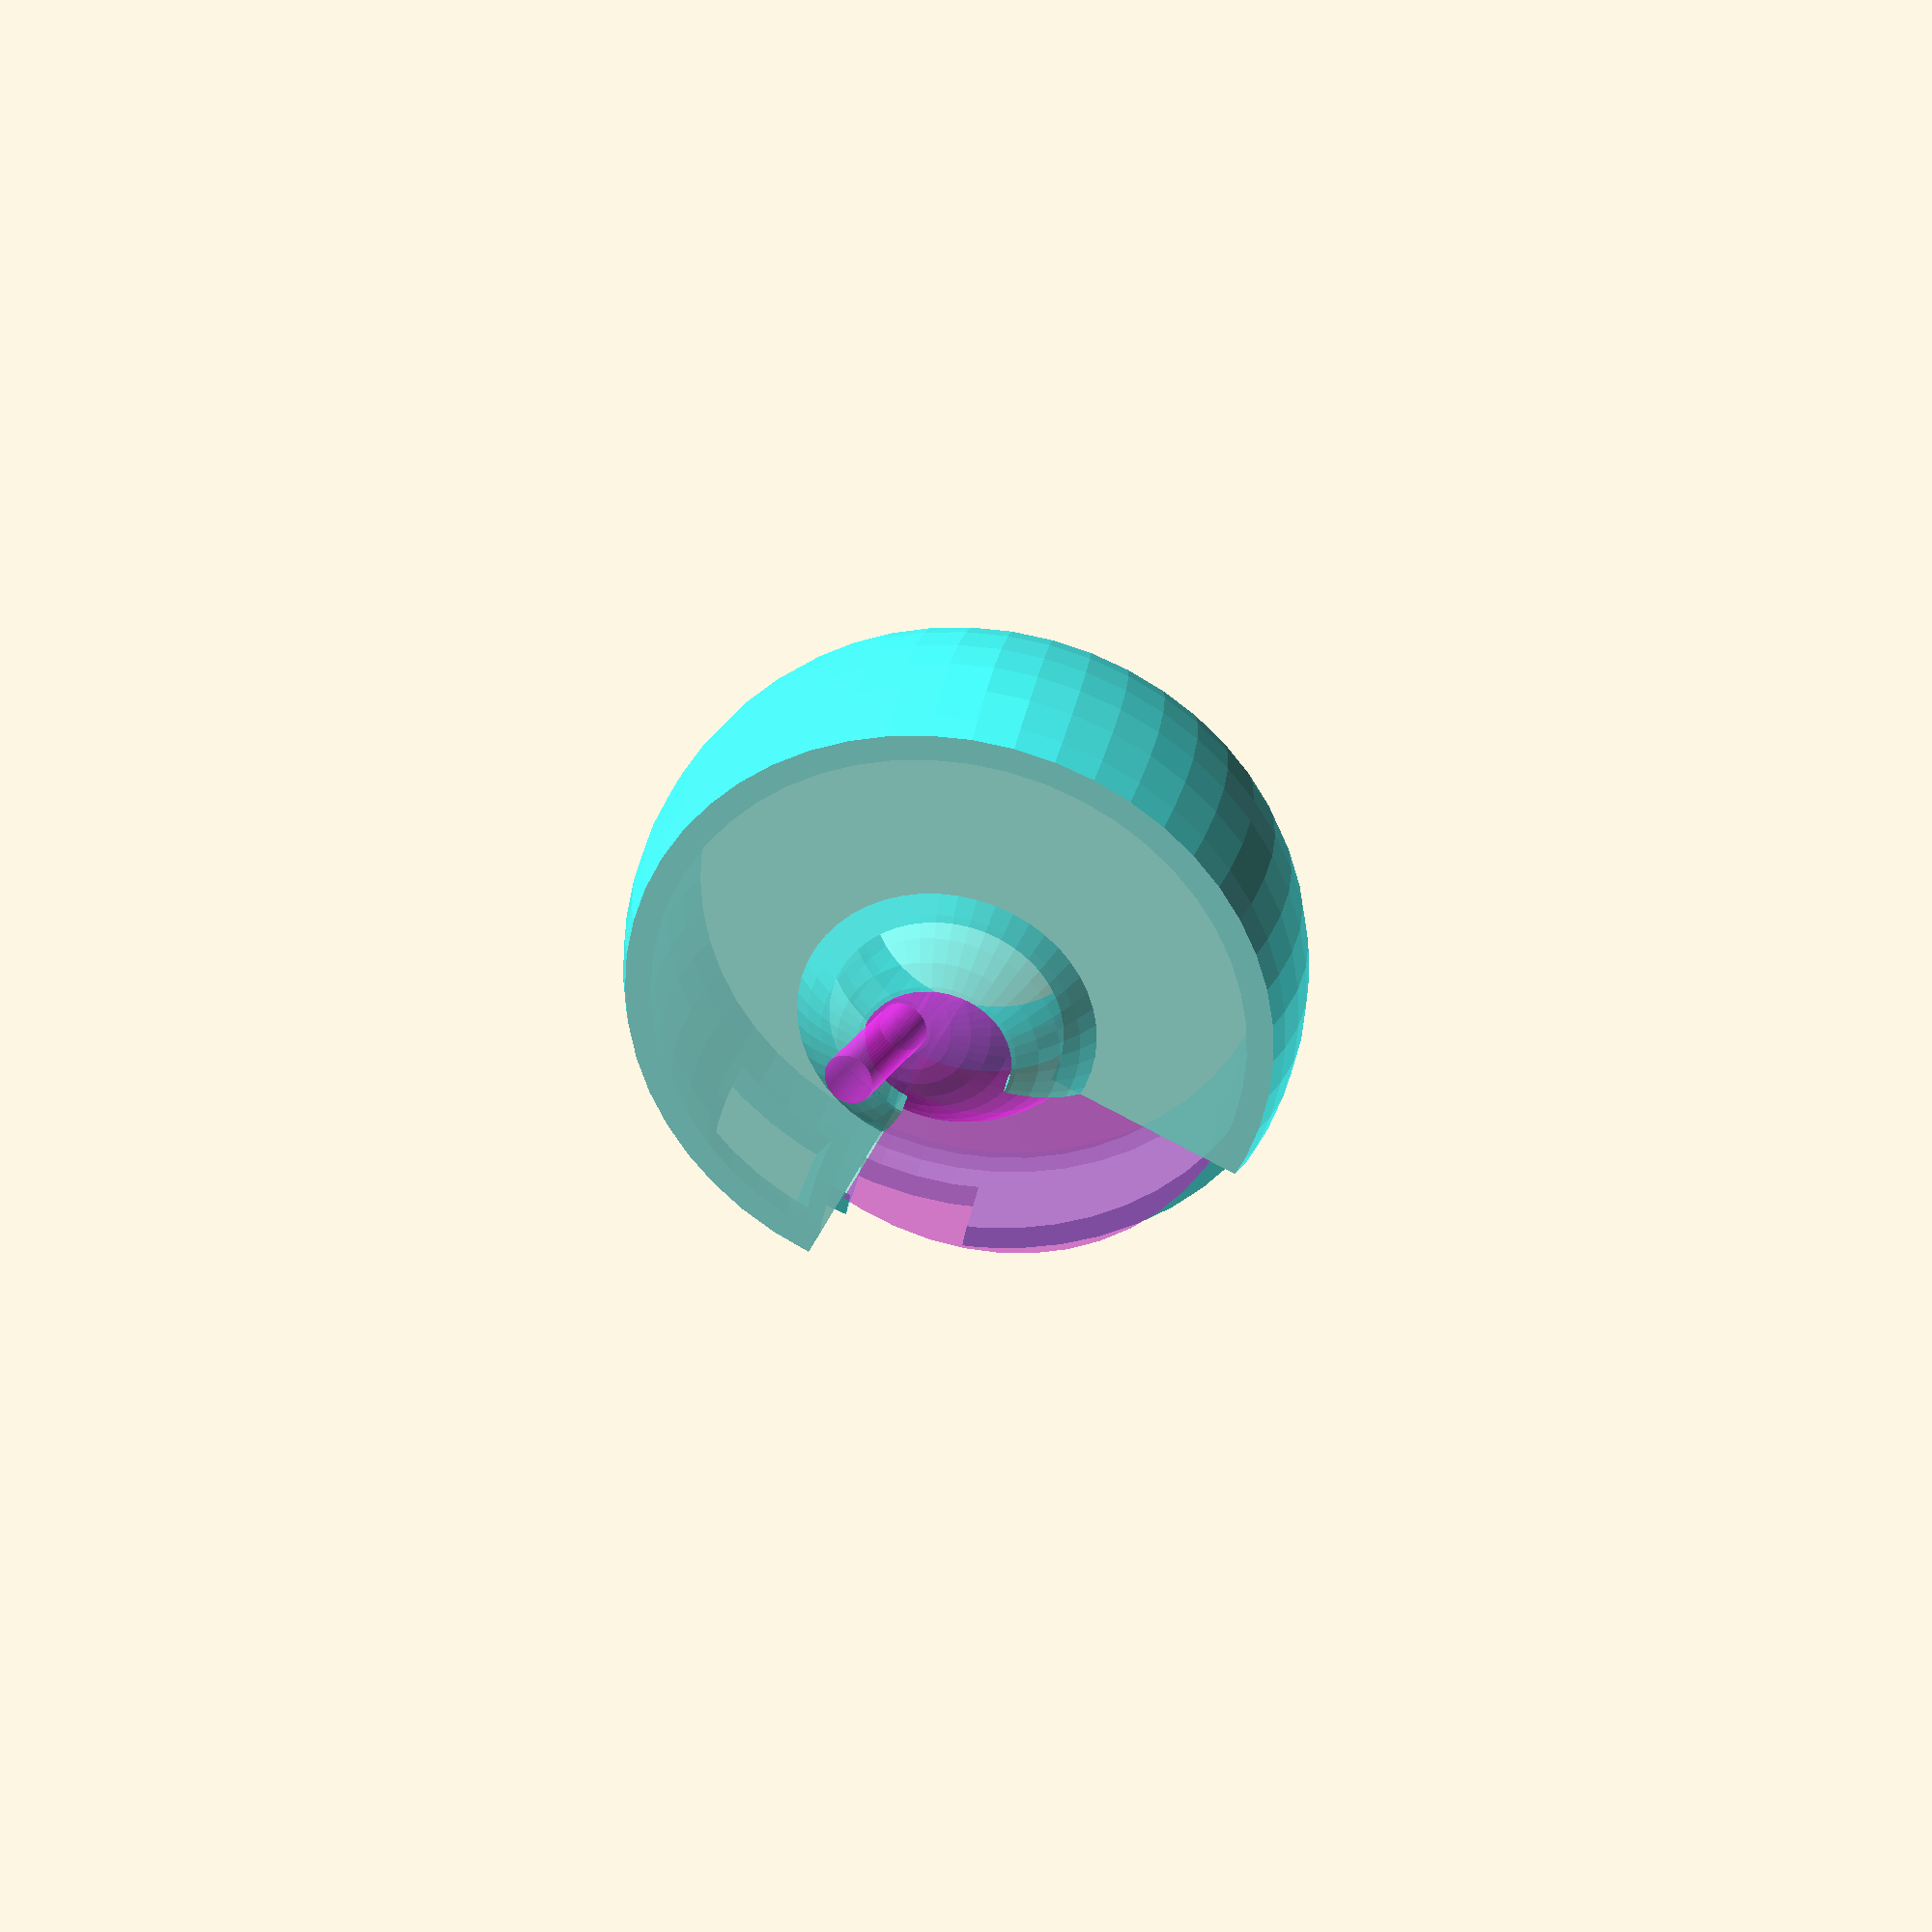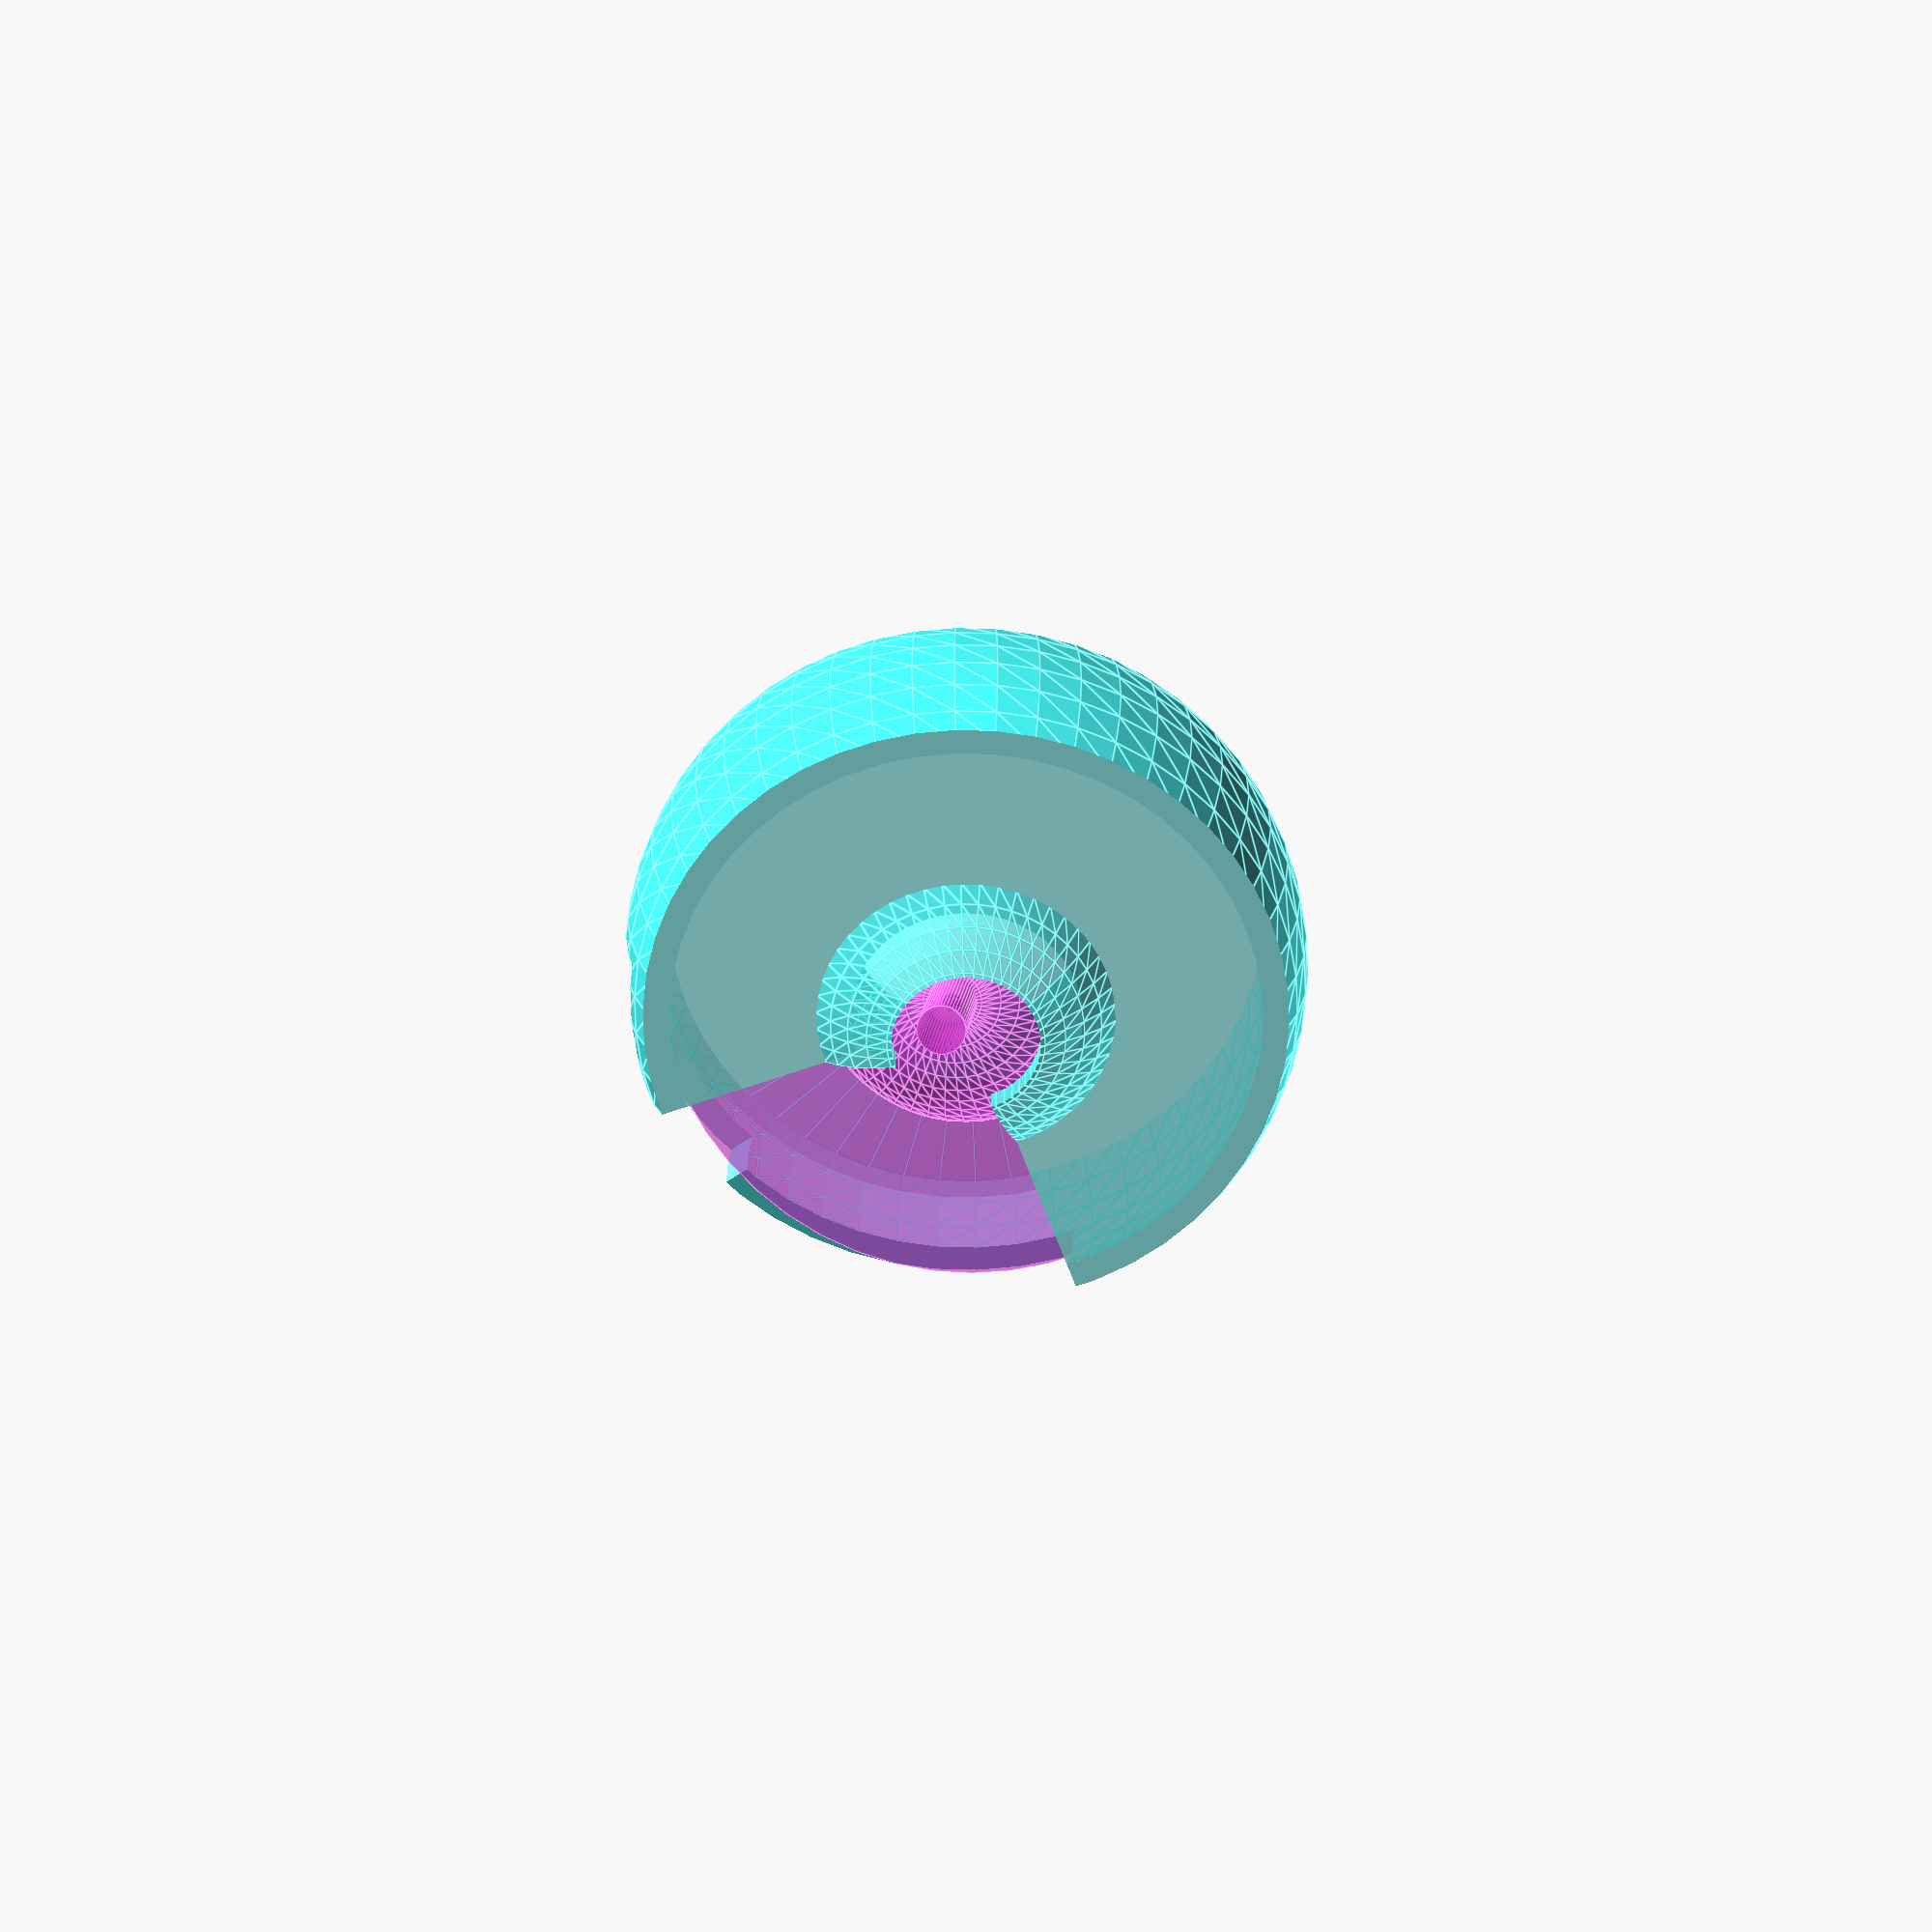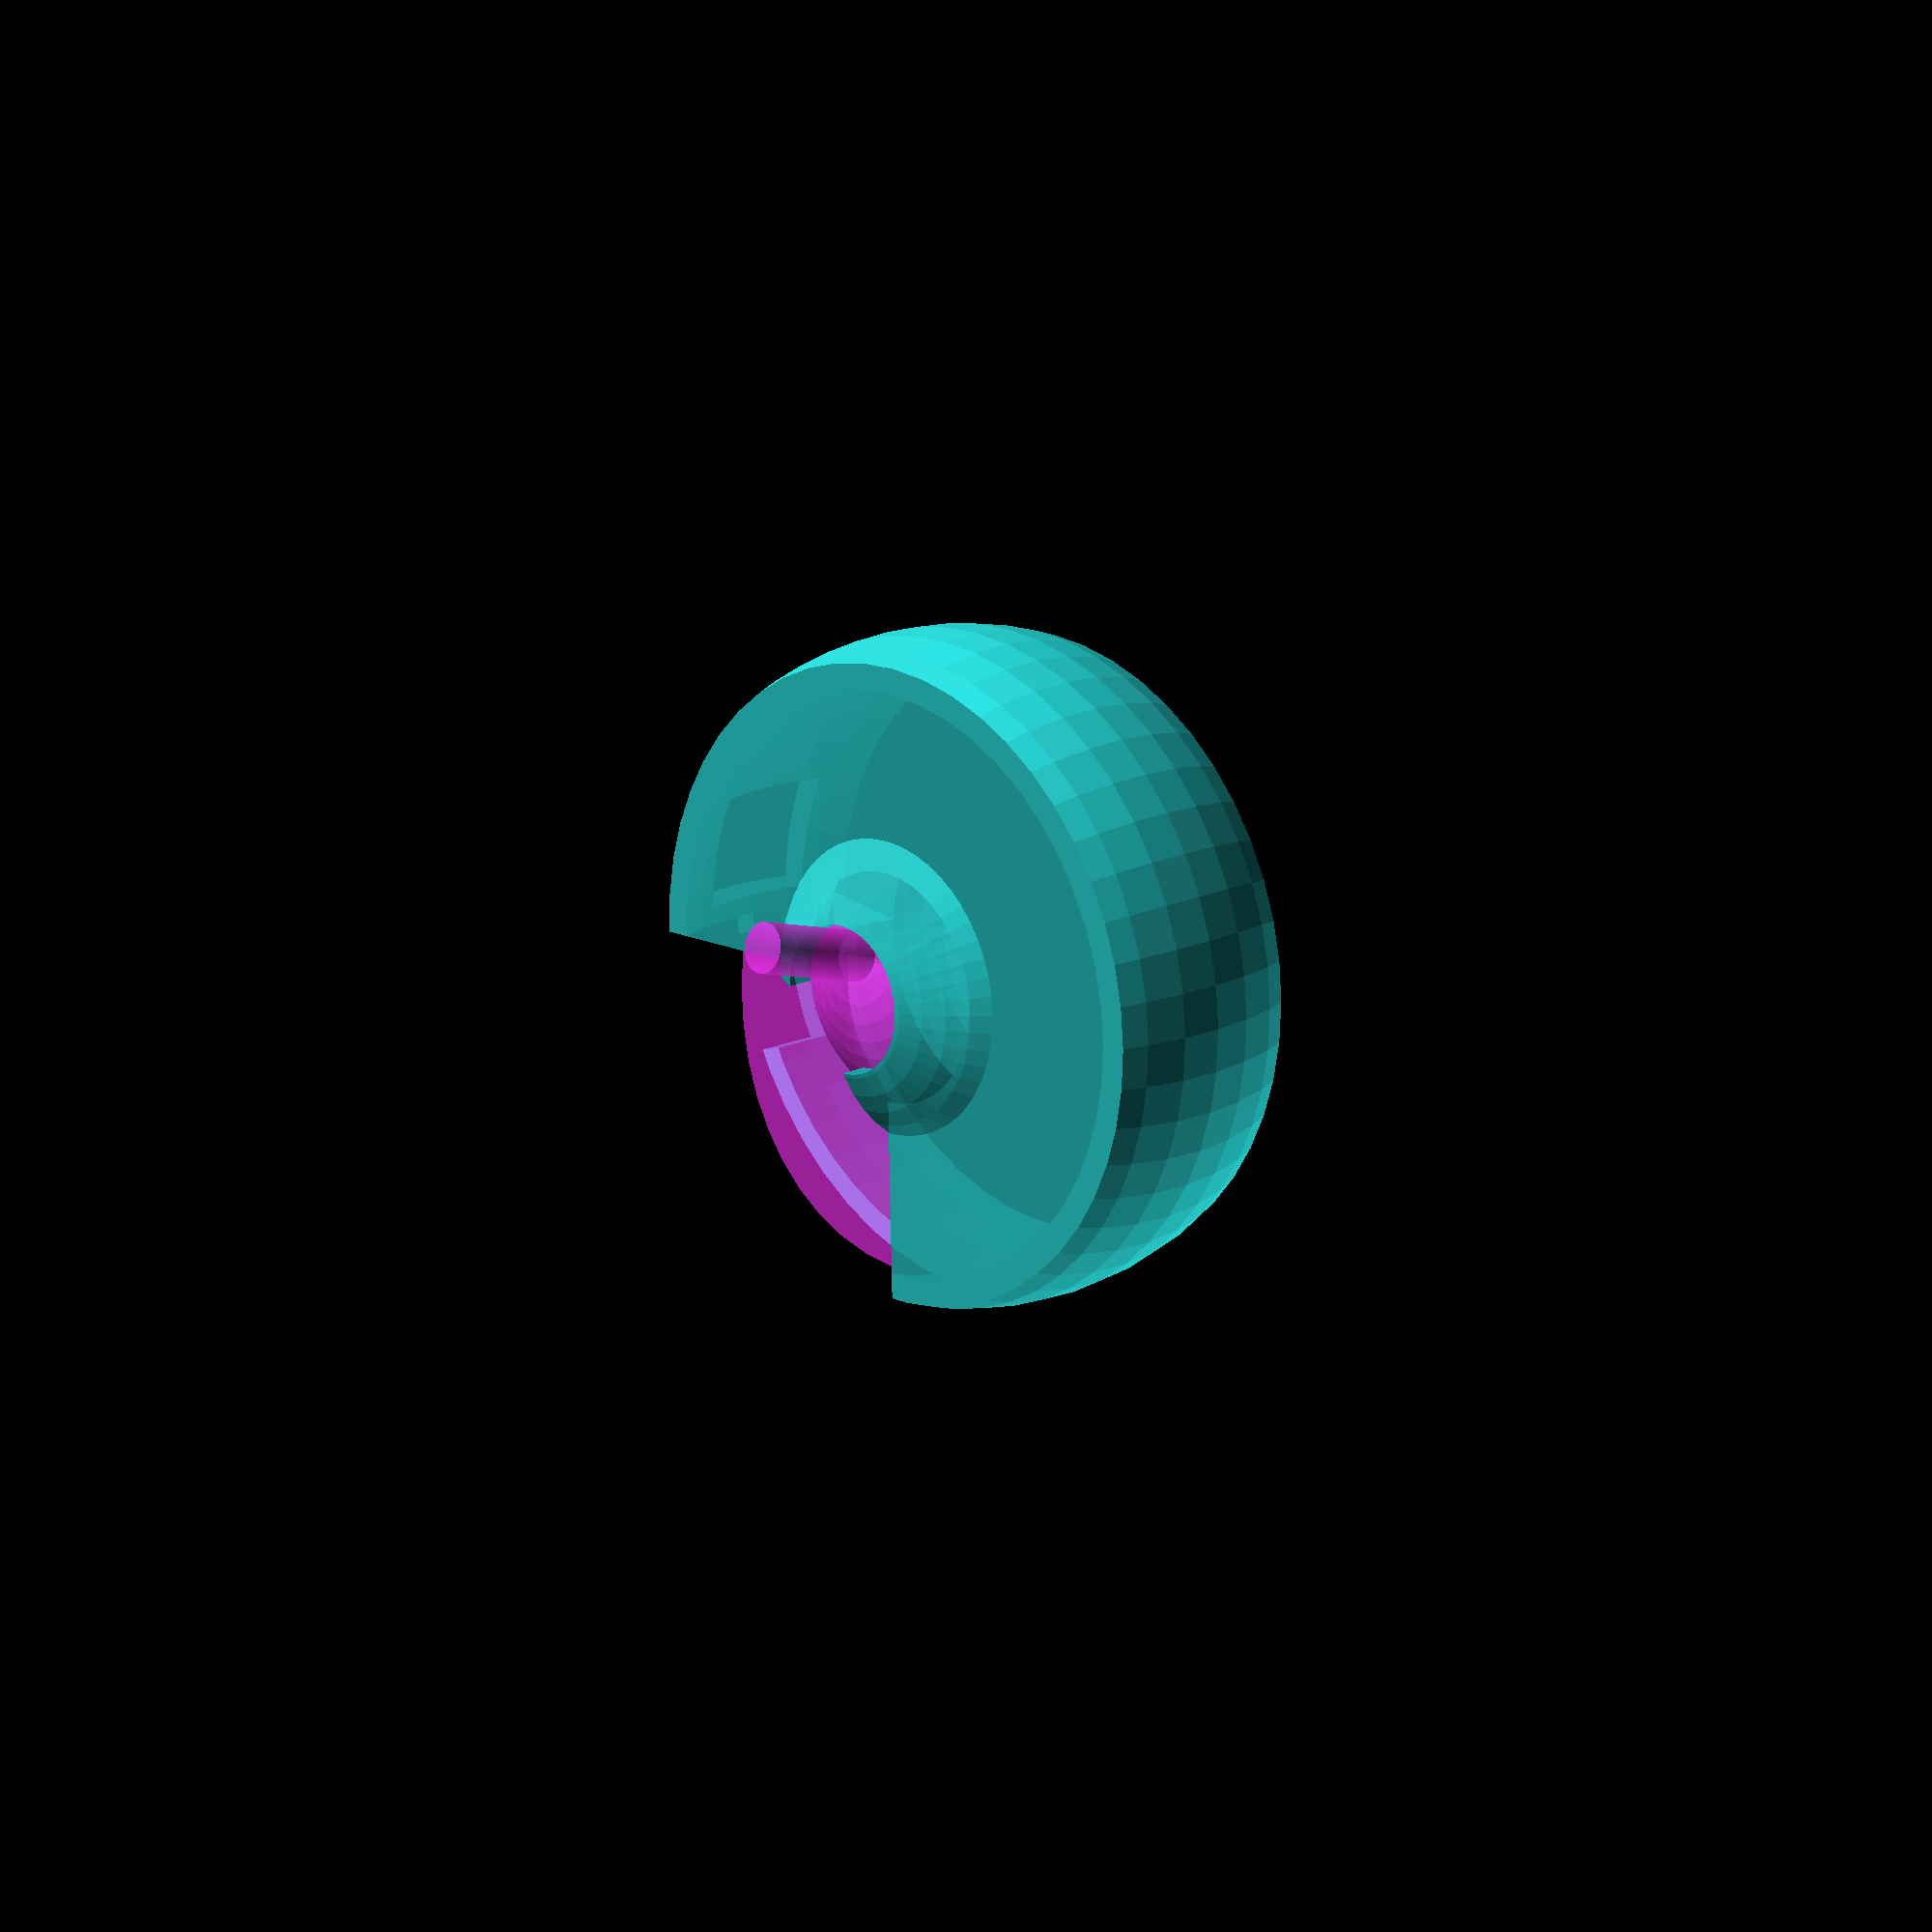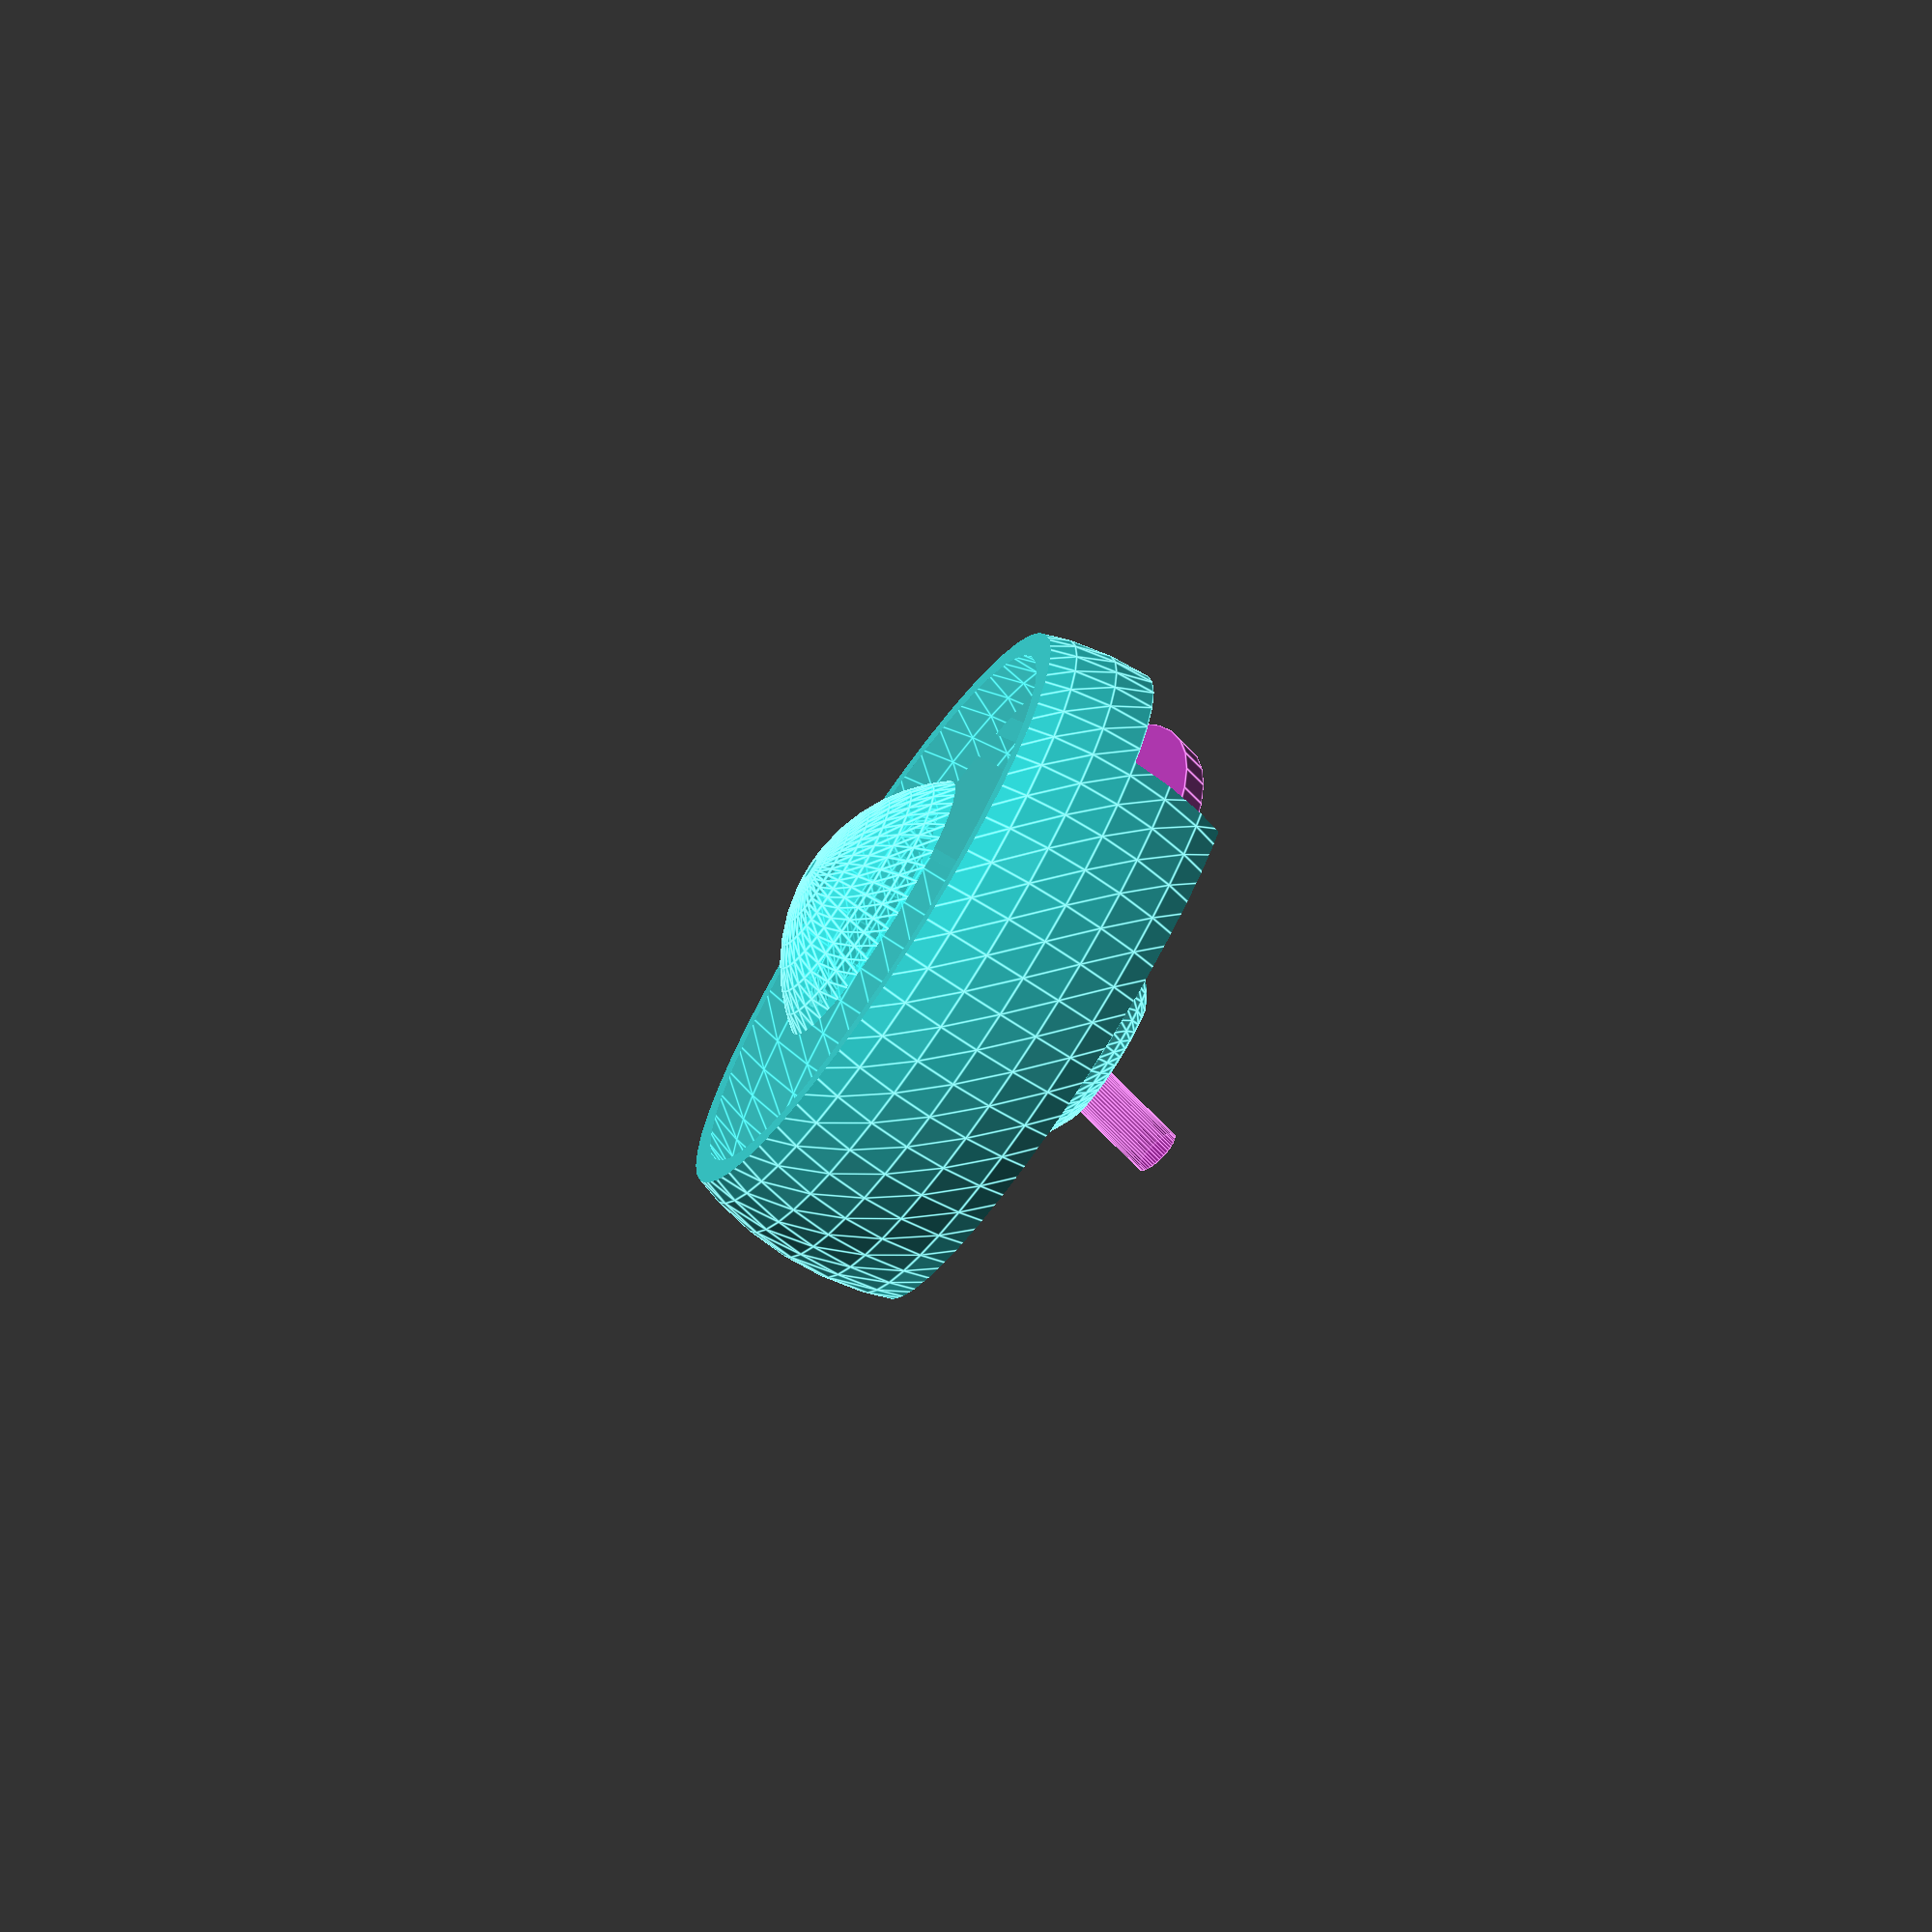
<openscad>
disc_d=25; // mm nutating disc diameter
disc_t=1.0; // mm disc thickness
divider_wall_t=1.0; // mm the cavity divider wall thickness
ball_d=disc_d/2; // mm internal ball diameter
pin_d=2; // mm transmission pin diameter
pin_h=5; // mm pin length

iolet_h=5;
iolet_w=5;
iolet_angle=15;

clearance=0.2; // mm smaller=thight, larger=loose

cavity_t=1.0; // mm cavity shell thickness

// nutating angle amplitude
nutating_amplitude=15; // degrees

opening_d=sin(nutating_amplitude)*(ball_d+2*clearance+cavity_t)+pin_d+2*clearance;

// the planar circle touching disc edge
touching_d=disc_d*cos(nutating_amplitude);
touching_h=disc_d/2*sin(nutating_amplitude);
ball_h=ball_d/2*sin(nutating_amplitude); // height of disc near the inner ball

// diameter of internal cavity
cavity_d=2*sqrt((touching_d/2)*(touching_d/2)+touching_h*touching_h);

module nutating_disc()
{
  union()
  {
    difference()
    {
      cylinder(d=disc_d,h=disc_t,,$fn=50,center=true);
      // the slit
      translate([disc_d/2,0,0])
      cube([disc_d,divider_wall_t+2*clearance,divider_wall_t+2*clearance],center=true);
    }
    sphere(d=ball_d,$fn=50,center=true);
    cylinder(d=pin_d,h=ball_d/2+pin_h,$fn=50);
  }
}

module cavity()
{
  intersection()
  {
    // barrel shaped cavity
    difference()
    {
      union()
      {
        // big outer sphere, drill top opening and inlet/outlet
        difference()
        {
          sphere(d=cavity_d+2*cavity_t+2*clearance,$fn=50,center=true);
          // opening for the transmission pin
          cylinder(d=opening_d,h=cavity_d,$fn=50);
          // square holes for inlet/outlet
            rotate([0,0,-iolet_angle])
              translate([cavity_d/2+cavity_t/2,0,0])
              cube([cavity_t*2,iolet_w,iolet_h],center=true);
            rotate([0,0,iolet_angle])
              translate([cavity_d/2+cavity_t/2,0,0])
              cube([cavity_t*2,iolet_w,iolet_h],center=true);
        }
      }
      union()
      {
        // cut big interior sphere limited by planes->(todo conuses), except the divider wall
        difference()
        {
        intersection()
        {
          // cut big sphere
          sphere(d=cavity_d+2*clearance,$fn=50,center=true);
          // cut conical nutation cavity space
          difference()
          {
            cube([cavity_d*2,cavity_d*2,2*touching_h+2*clearance],center=true);
            union()
            {
              // upper cone
              translate([0,0,touching_h/2+disc_t/4])
                cylinder(d1=0,d2=cavity_d,
            h=touching_h+disc_t/2,$fn=50,center=true);
              // lower cone
              translate([0,0,-touching_h/2-disc_t/4])
                cylinder(d2=0,d1=cavity_d,
            h=touching_h+disc_t/2,$fn=50,center=true);
            }
          }
        }
          // leave divider wall uncut
          translate([cavity_d/2,0,0])
            cube([
              cavity_d,
              divider_wall_t+0.001,
              touching_h*2+0.001],
              center=true);
        }
        // cut small inner sphere
        sphere(d=ball_d+2*clearance,$fn=50,center=true);

      }
    }
    union()
    {
      // intersection: reduce outside extra material
      cube([cavity_d*2,cavity_d*2,2*touching_h+2*clearance+2*cavity_t],center=true);
      // reduce material for inner sphere
      sphere(d=ball_d+2*cavity_t+2*clearance,$fn=50,center=true);
    }
  }
}


// nutating animation
xr=cos(360*$t);
yr=sin(360*$t);

// upper touching disc
// union()
{

  if(1)
  color([0.2,1.0,1.0],alpha=0.2)
    difference()
    {
      cavity();
      translate([50,50,50])
        cube([100,100,100],center=true);
    }

  if(1)
  color([1.0,0.2,1.0],alpha=0.60)
    rotate([nutating_amplitude*xr,nutating_amplitude*yr,0])
      nutating_disc();
}

</openscad>
<views>
elev=328.1 azim=116.2 roll=10.1 proj=p view=wireframe
elev=152.6 azim=340.1 roll=180.0 proj=o view=edges
elev=343.9 azim=178.7 roll=45.5 proj=p view=wireframe
elev=73.0 azim=244.5 roll=236.7 proj=o view=edges
</views>
